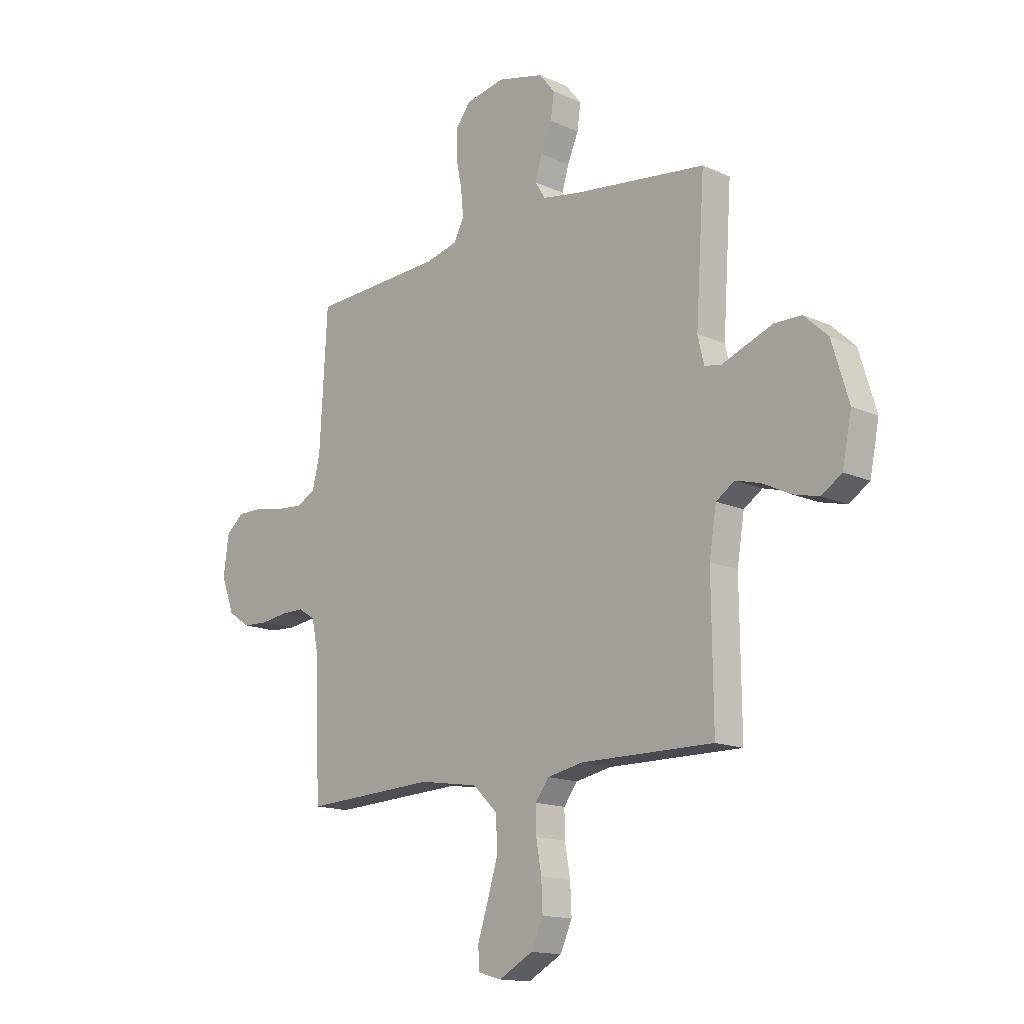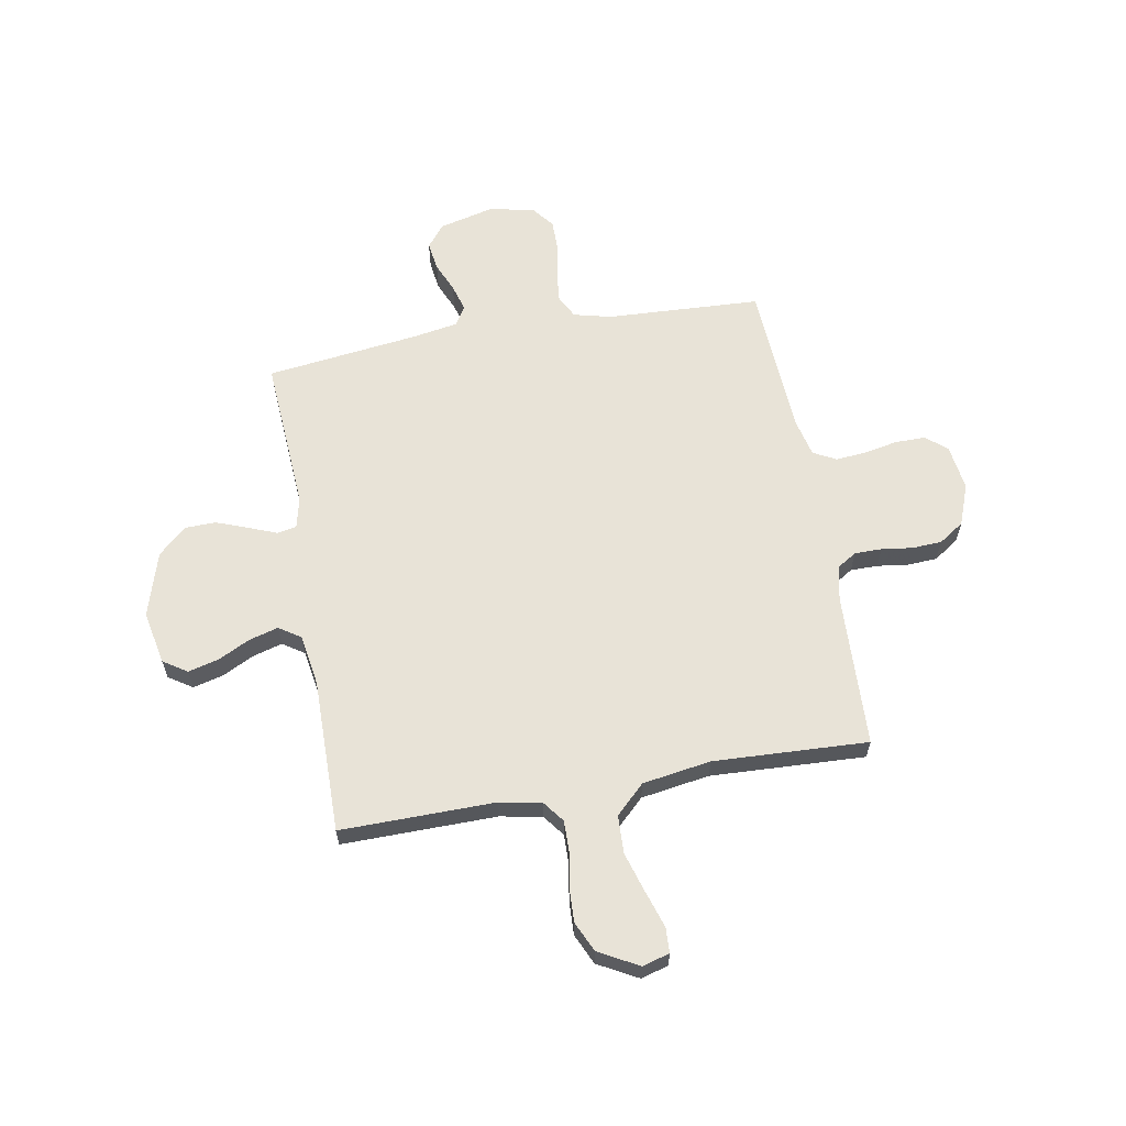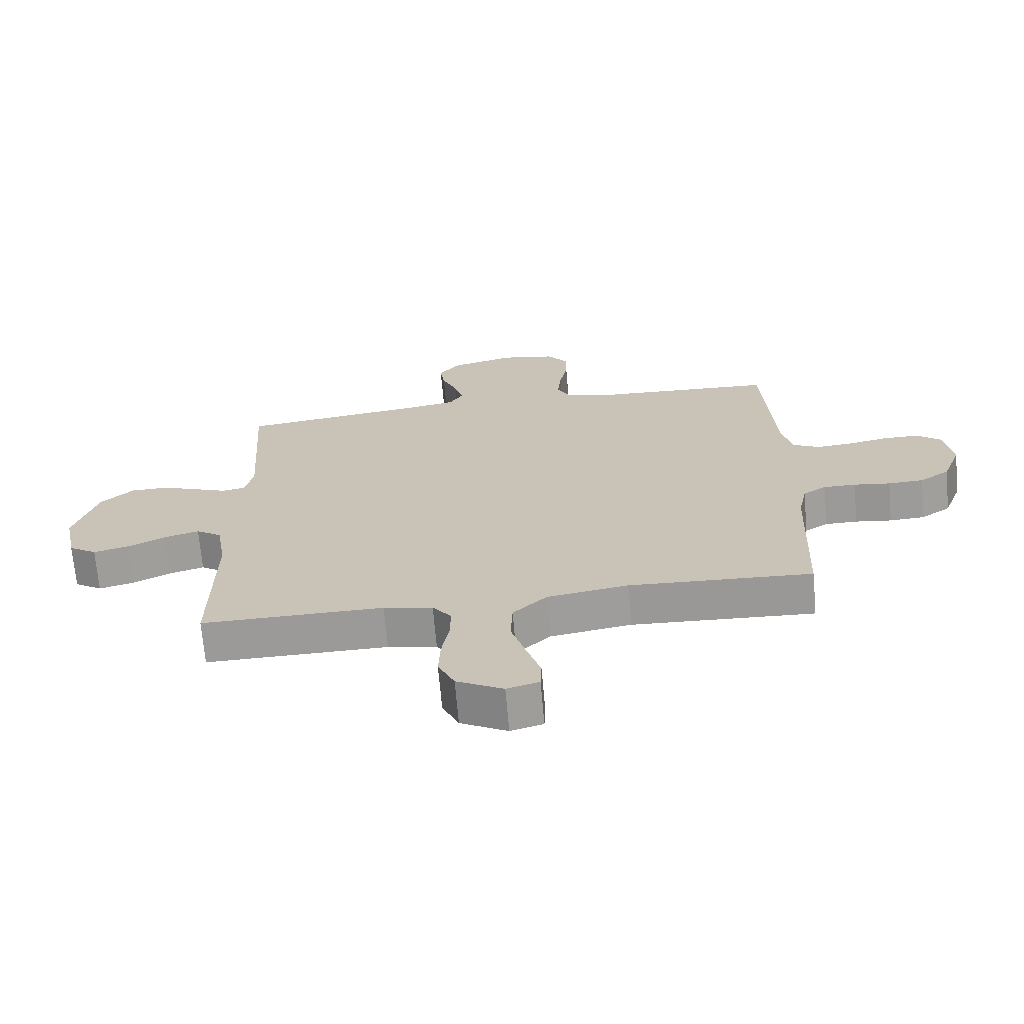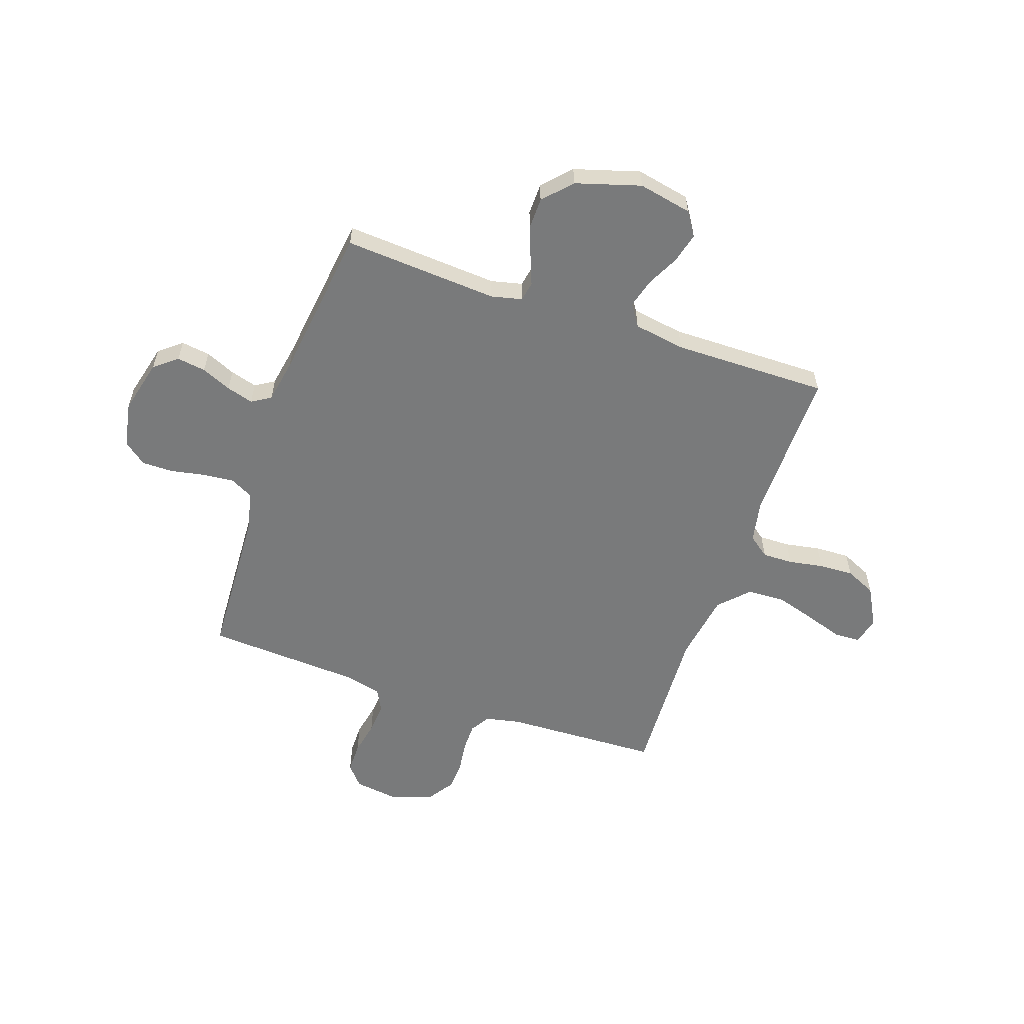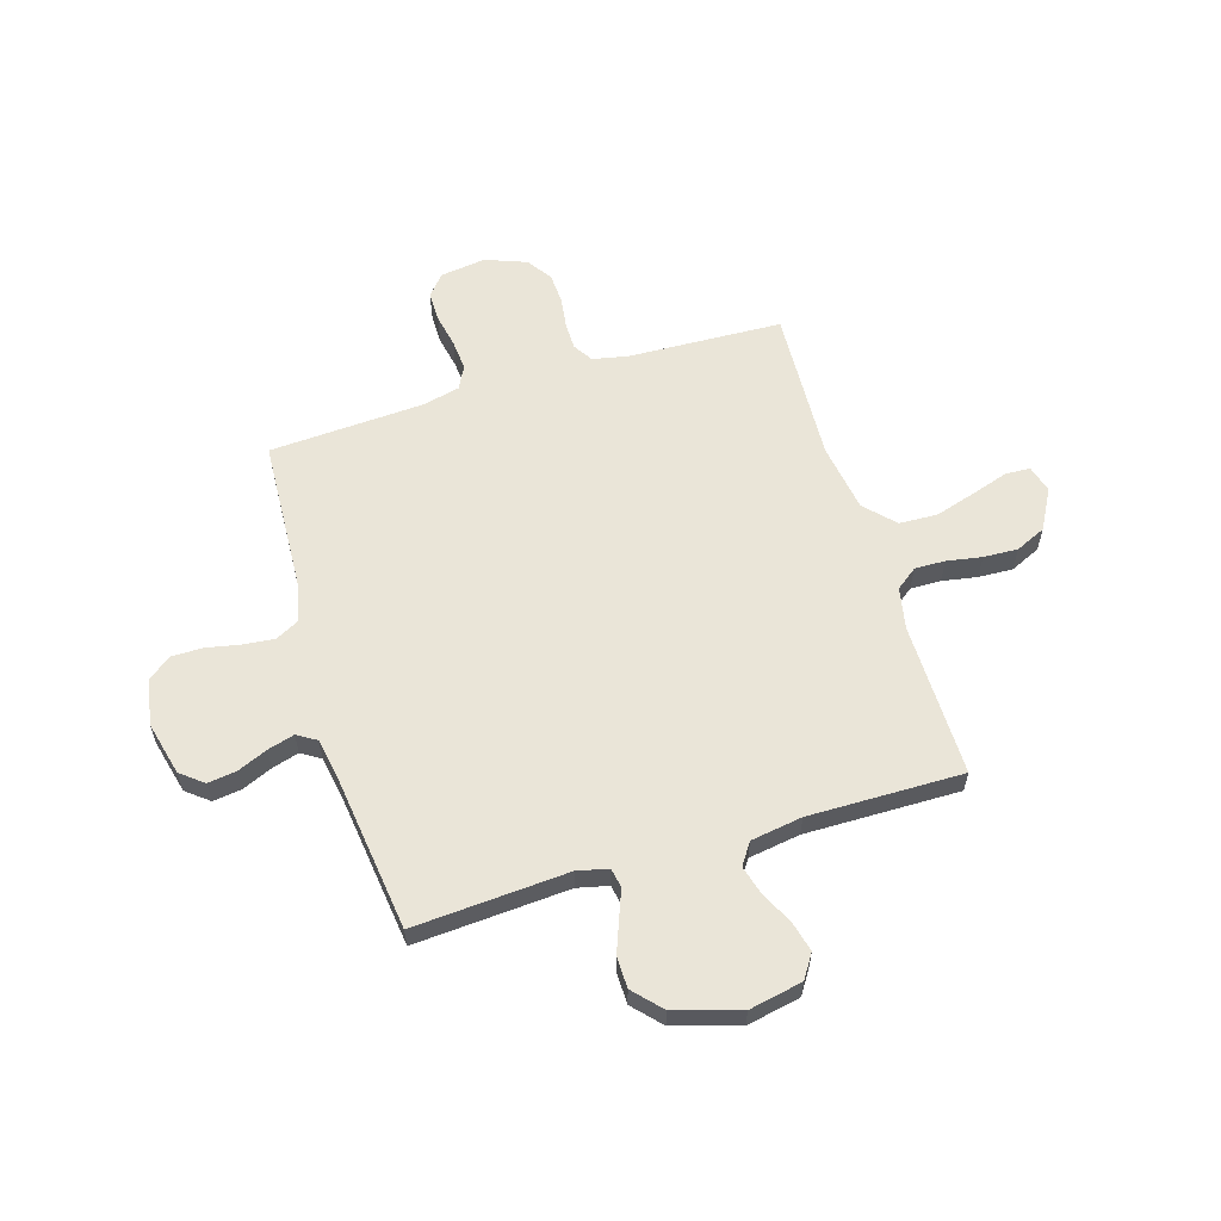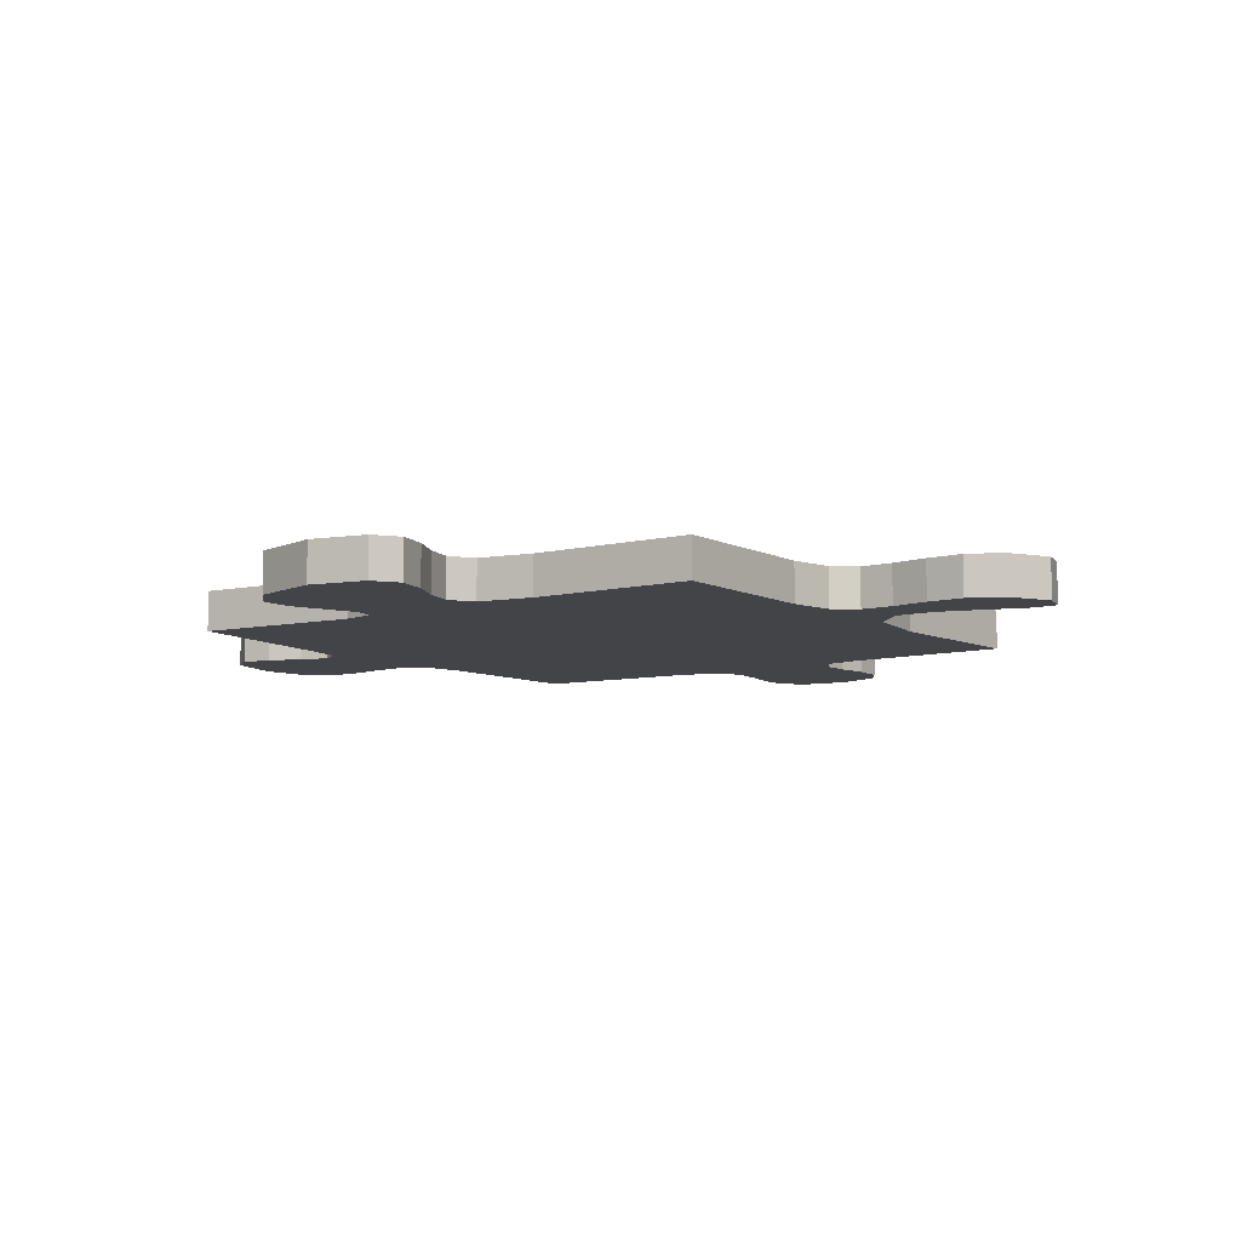
<metadata>
{"format":"obj","ext":"obj","renderer":"f3d","projection":"perspective","resolution":1024,"background":"white","views":[{"elev":-14.9,"azim":46.0,"up":"+Z"},{"elev":62.1,"azim":169.9,"up":"+Y"},{"elev":-69.3,"azim":-175.0,"up":"+Z"},{"elev":-58.0,"azim":71.0,"up":"+Y"},{"elev":59.6,"azim":73.1,"up":"+Y"},{"elev":-7.8,"azim":125.2,"up":"+Y"}]}
</metadata>
<code>
v 0.5 0.07 -0.5
v 0.2 0.07 -0.497
v 0.119 0.07 -0.513
v 0.088 0.07 -0.554
v 0.089 0.07 -0.613
v 0.101 0.07 -0.681
v 0.104 0.07 -0.748
v 0.077 0.07 -0.807
v 0 0.07 -0.849
v -0.053 0.07 -0.834
v -0.055 0.07 -0.785
v -0.032 0.07 -0.714
v -0.008 0.07 -0.635
v -0.011 0.07 -0.561
v -0.067 0.07 -0.507
v -0.2 0.07 -0.486
v -0.5 0.07 -0.5
v -0.512 0.07 -0.2
v -0.526 0.07 -0.132
v -0.564 0.07 -0.108
v -0.617 0.07 -0.108
v -0.677 0.07 -0.116
v -0.735 0.07 -0.113
v -0.784 0.07 -0.08
v -0.814 0.07 0
v -0.802 0.07 0.088
v -0.762 0.07 0.122
v -0.703 0.07 0.122
v -0.638 0.07 0.109
v -0.578 0.07 0.104
v -0.534 0.07 0.127
v -0.517 0.07 0.2
v -0.5 0.07 0.5
v -0.2 0.07 0.515
v -0.127 0.07 0.533
v -0.104 0.07 0.577
v -0.11 0.07 0.638
v -0.123 0.07 0.704
v -0.123 0.07 0.765
v -0.089 0.07 0.809
v 0 0.07 0.826
v 0.105 0.07 0.8
v 0.14 0.07 0.756
v 0.132 0.07 0.7
v 0.107 0.07 0.642
v 0.092 0.07 0.59
v 0.115 0.07 0.553
v 0.2 0.07 0.538
v 0.5 0.07 0.5
v 0.48 0.07 0.2
v 0.494 0.07 0.14
v 0.532 0.07 0.133
v 0.586 0.07 0.154
v 0.647 0.07 0.177
v 0.708 0.07 0.176
v 0.762 0.07 0.126
v 0.8 0.07 0
v 0.779 0.07 -0.104
v 0.733 0.07 -0.134
v 0.674 0.07 -0.119
v 0.612 0.07 -0.088
v 0.555 0.07 -0.072
v 0.513 0.07 -0.1
v 0.497 0.07 -0.2
v 0.5 0 -0.5
v 0.2 0 -0.497
v 0.119 0 -0.513
v 0.088 0 -0.554
v 0.089 0 -0.613
v 0.101 0 -0.681
v 0.104 0 -0.748
v 0.077 0 -0.807
v 0 0 -0.849
v -0.053 0 -0.834
v -0.055 0 -0.785
v -0.032 0 -0.714
v -0.008 0 -0.635
v -0.011 0 -0.561
v -0.067 0 -0.507
v -0.2 0 -0.486
v -0.5 0 -0.5
v -0.512 0 -0.2
v -0.526 0 -0.132
v -0.564 0 -0.108
v -0.617 0 -0.108
v -0.677 0 -0.116
v -0.735 0 -0.113
v -0.784 0 -0.08
v -0.814 0 0
v -0.802 0 0.088
v -0.762 0 0.122
v -0.703 0 0.122
v -0.638 0 0.109
v -0.578 0 0.104
v -0.534 0 0.127
v -0.517 0 0.2
v -0.5 0 0.5
v -0.2 0 0.515
v -0.127 0 0.533
v -0.104 0 0.577
v -0.11 0 0.638
v -0.123 0 0.704
v -0.123 0 0.765
v -0.089 0 0.809
v 0 0 0.826
v 0.105 0 0.8
v 0.14 0 0.756
v 0.132 0 0.7
v 0.107 0 0.642
v 0.092 0 0.59
v 0.115 0 0.553
v 0.2 0 0.538
v 0.5 0 0.5
v 0.48 0 0.2
v 0.494 0 0.14
v 0.532 0 0.133
v 0.586 0 0.154
v 0.647 0 0.177
v 0.708 0 0.176
v 0.762 0 0.126
v 0.8 0 0
v 0.779 0 -0.104
v 0.733 0 -0.134
v 0.674 0 -0.119
v 0.612 0 -0.088
v 0.555 0 -0.072
v 0.513 0 -0.1
v 0.497 0 -0.2
f 58 59 60 61
f 58 61 62
f 57 58 62
f 56 57 62
f 55 56 62 63
f 52 53 54 55
f 48 49 50
f 47 48 50 51
f 42 43 44 45
f 42 45 46
f 41 42 46
f 40 41 46
f 37 38 39 40
f 36 37 40 46
f 35 36 46 47
f 32 33 34
f 31 32 34 35
f 26 27 28 29
f 26 29 30
f 25 26 30
f 24 25 30
f 21 22 23 24
f 20 21 24 30
f 19 20 30 31
f 16 17 18
f 15 16 18 19
f 9 10 11 12
f 9 12 13
f 8 9 13
f 5 6 7 8
f 4 5 8 13
f 3 4 13 14
f 64 1 2
f 63 64 2 3
f 52 55 63 3
f 31 35 47 51
f 15 19 31 51
f 15 51 52
f 3 14 15 52
f 125 124 123 122
f 126 125 122
f 126 122 121
f 126 121 120
f 127 126 120 119
f 119 118 117 116
f 114 113 112
f 115 114 112 111
f 109 108 107 106
f 110 109 106
f 110 106 105
f 110 105 104
f 104 103 102 101
f 110 104 101 100
f 111 110 100 99
f 98 97 96
f 99 98 96 95
f 93 92 91 90
f 94 93 90
f 94 90 89
f 94 89 88
f 88 87 86 85
f 94 88 85 84
f 95 94 84 83
f 82 81 80
f 83 82 80 79
f 76 75 74 73
f 77 76 73
f 77 73 72
f 72 71 70 69
f 77 72 69 68
f 78 77 68 67
f 66 65 128
f 67 66 128 127
f 67 127 119 116
f 115 111 99 95
f 115 95 83 79
f 116 115 79
f 116 79 78 67
f 1 65 66 2
f 2 66 67 3
f 3 67 68 4
f 4 68 69 5
f 5 69 70 6
f 6 70 71 7
f 7 71 72 8
f 8 72 73 9
f 9 73 74 10
f 10 74 75 11
f 11 75 76 12
f 12 76 77 13
f 13 77 78 14
f 14 78 79 15
f 15 79 80 16
f 16 80 81 17
f 17 81 82 18
f 18 82 83 19
f 19 83 84 20
f 20 84 85 21
f 21 85 86 22
f 22 86 87 23
f 23 87 88 24
f 24 88 89 25
f 25 89 90 26
f 26 90 91 27
f 27 91 92 28
f 28 92 93 29
f 29 93 94 30
f 30 94 95 31
f 31 95 96 32
f 32 96 97 33
f 33 97 98 34
f 34 98 99 35
f 35 99 100 36
f 36 100 101 37
f 37 101 102 38
f 38 102 103 39
f 39 103 104 40
f 40 104 105 41
f 41 105 106 42
f 42 106 107 43
f 43 107 108 44
f 44 108 109 45
f 45 109 110 46
f 46 110 111 47
f 47 111 112 48
f 48 112 113 49
f 49 113 114 50
f 50 114 115 51
f 51 115 116 52
f 52 116 117 53
f 53 117 118 54
f 54 118 119 55
f 55 119 120 56
f 56 120 121 57
f 57 121 122 58
f 58 122 123 59
f 59 123 124 60
f 60 124 125 61
f 61 125 126 62
f 62 126 127 63
f 63 127 128 64
f 64 128 65 1

</code>
